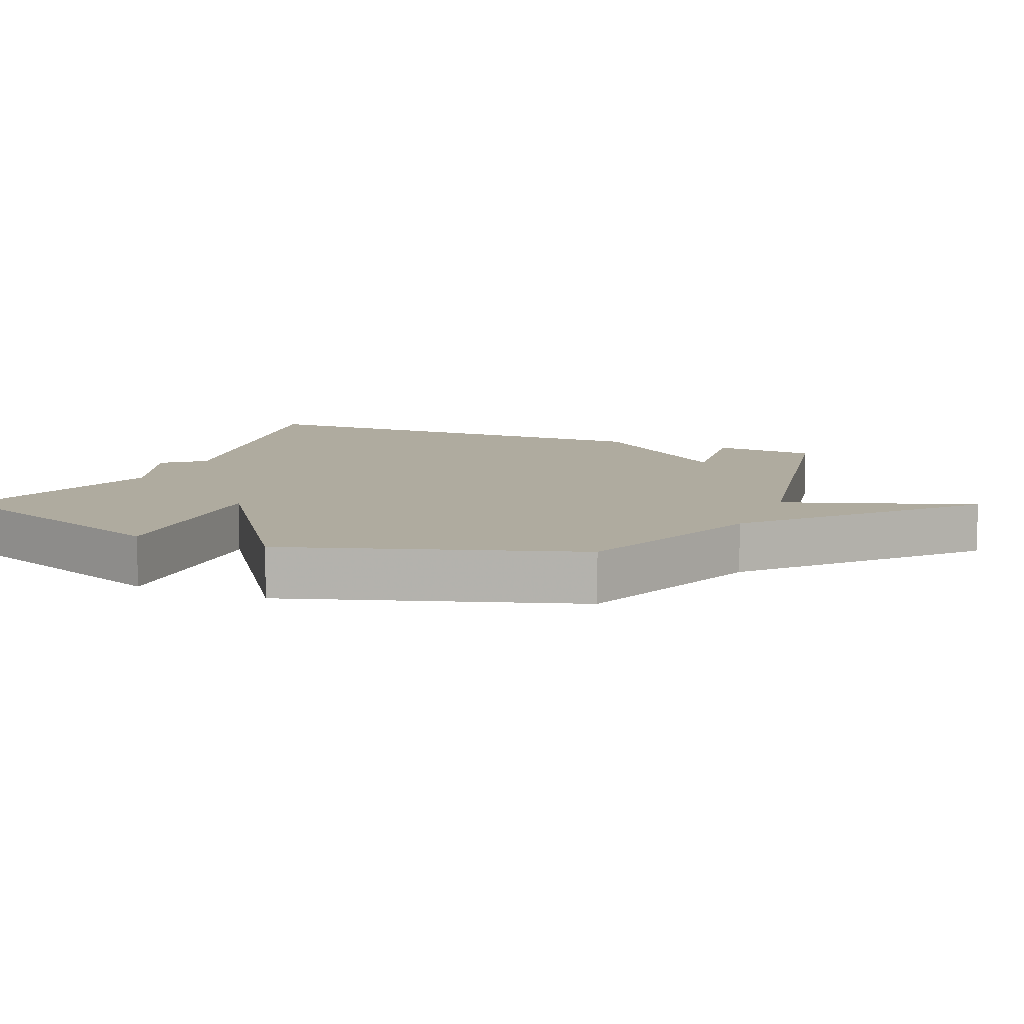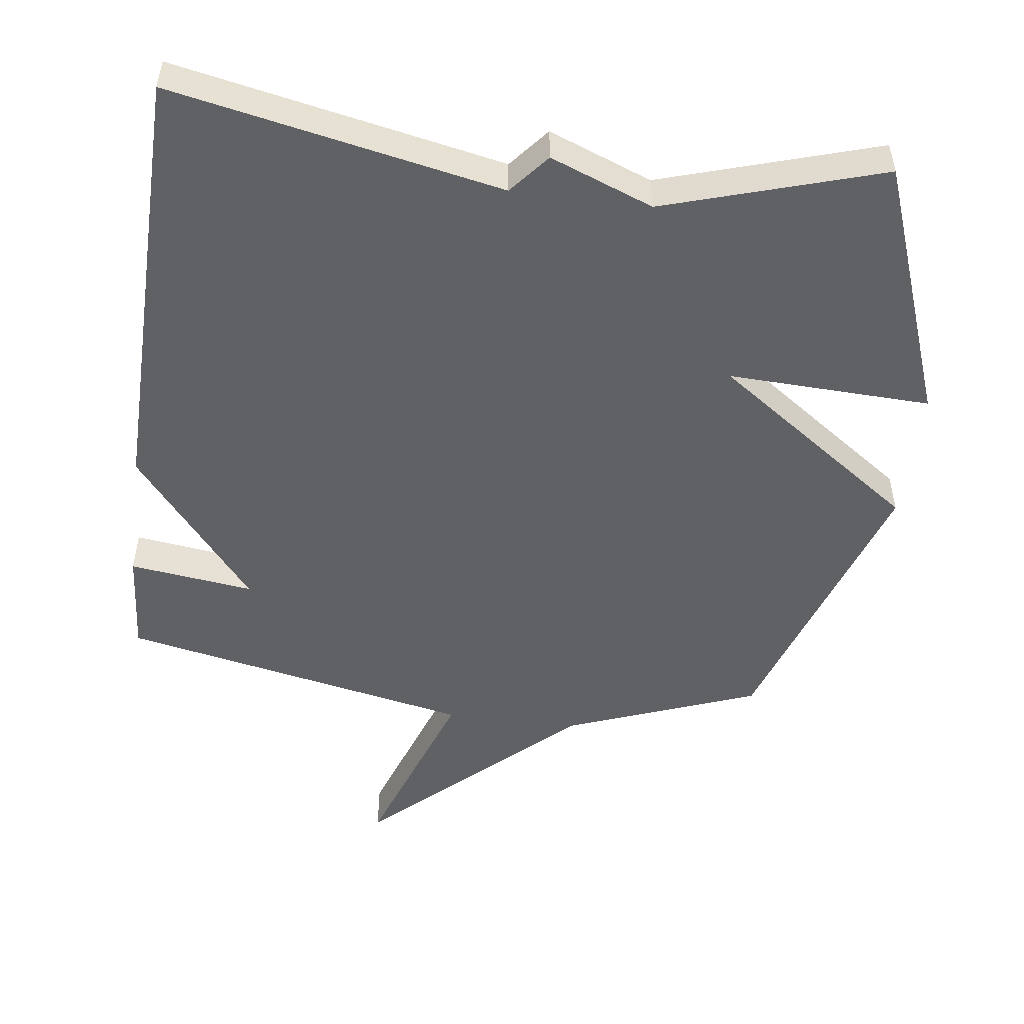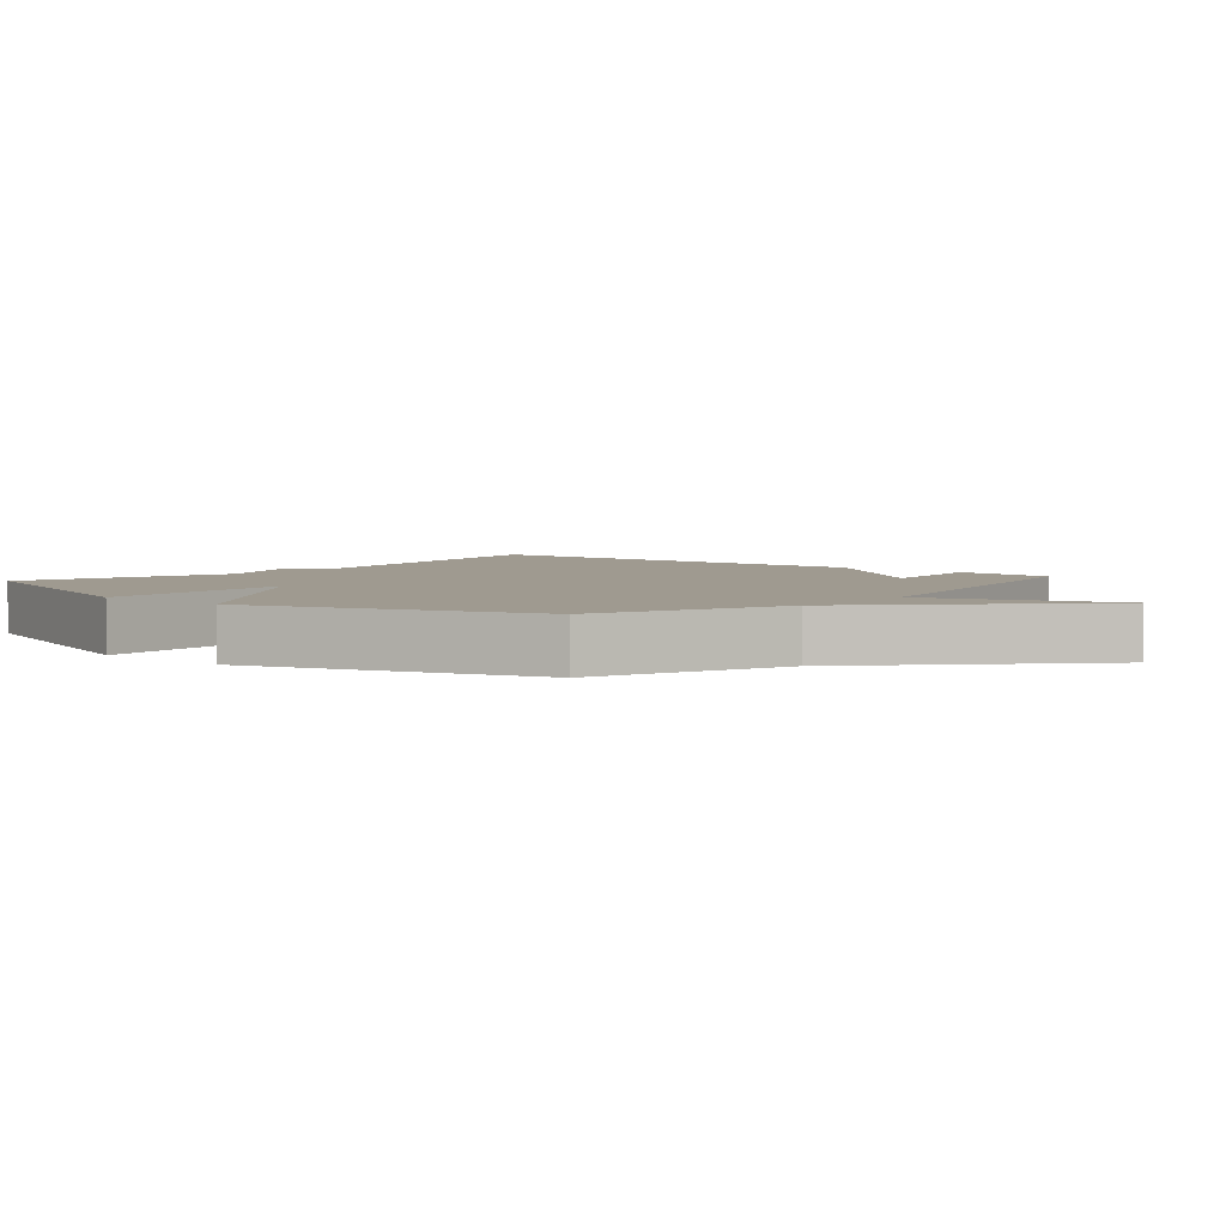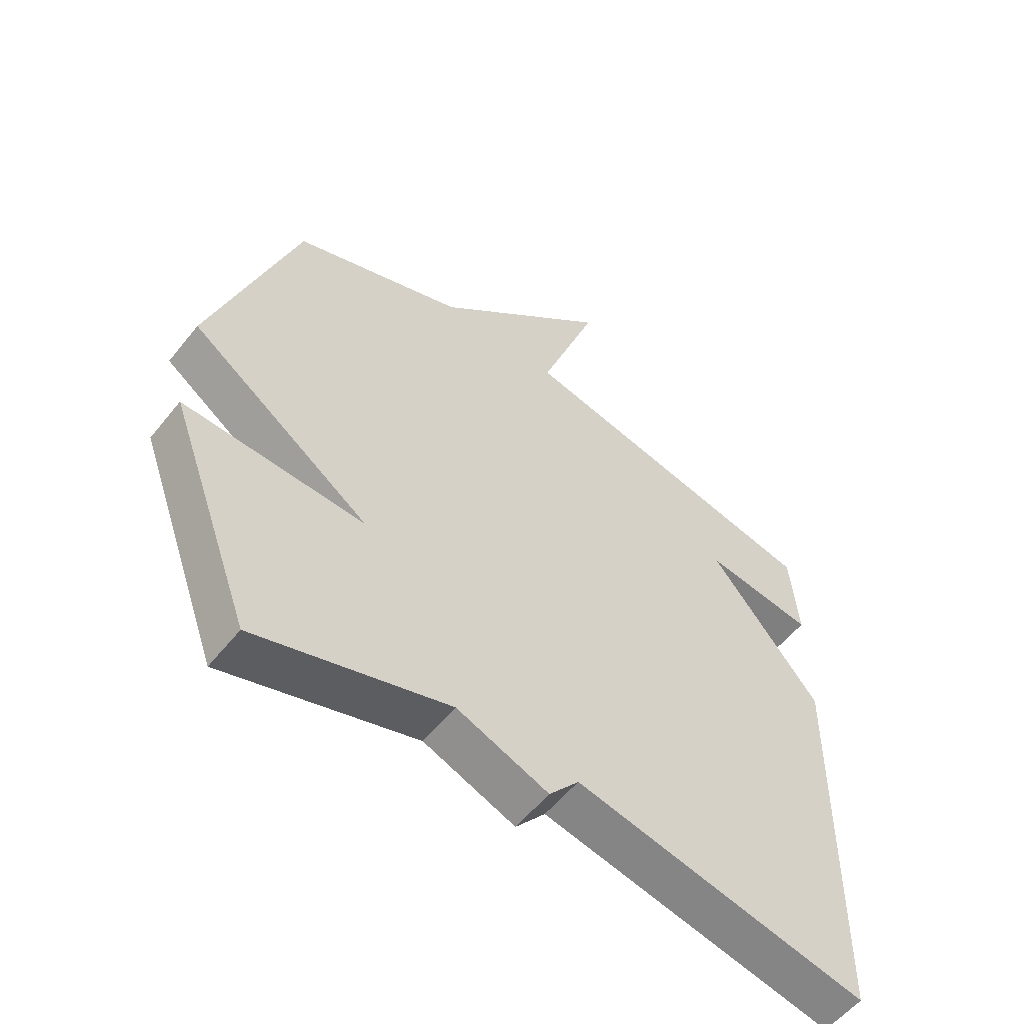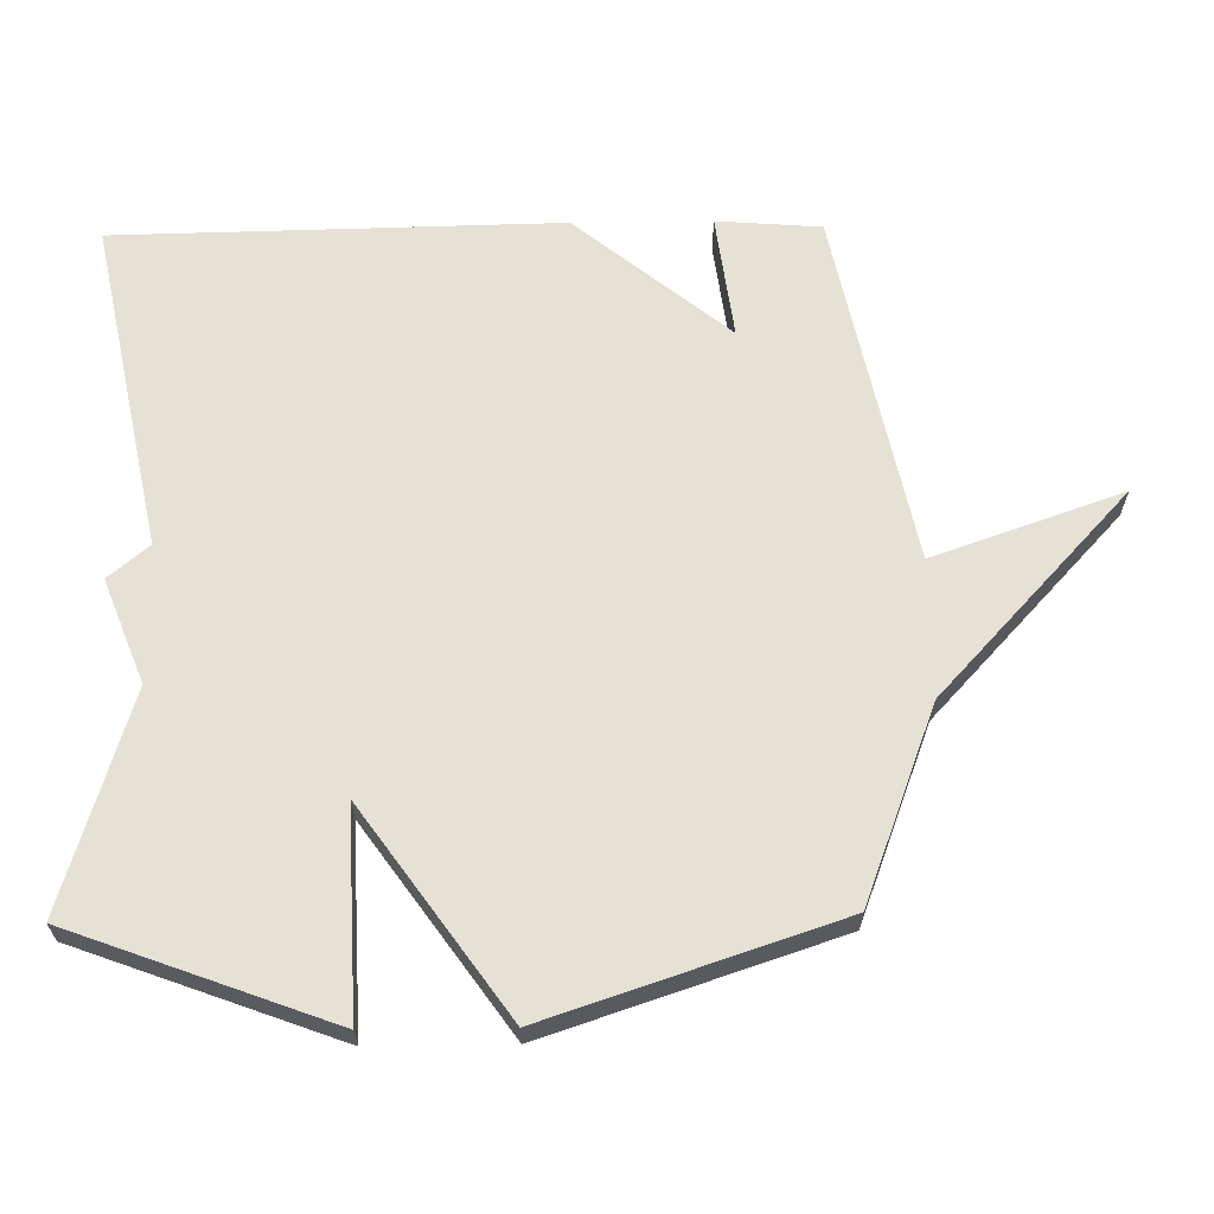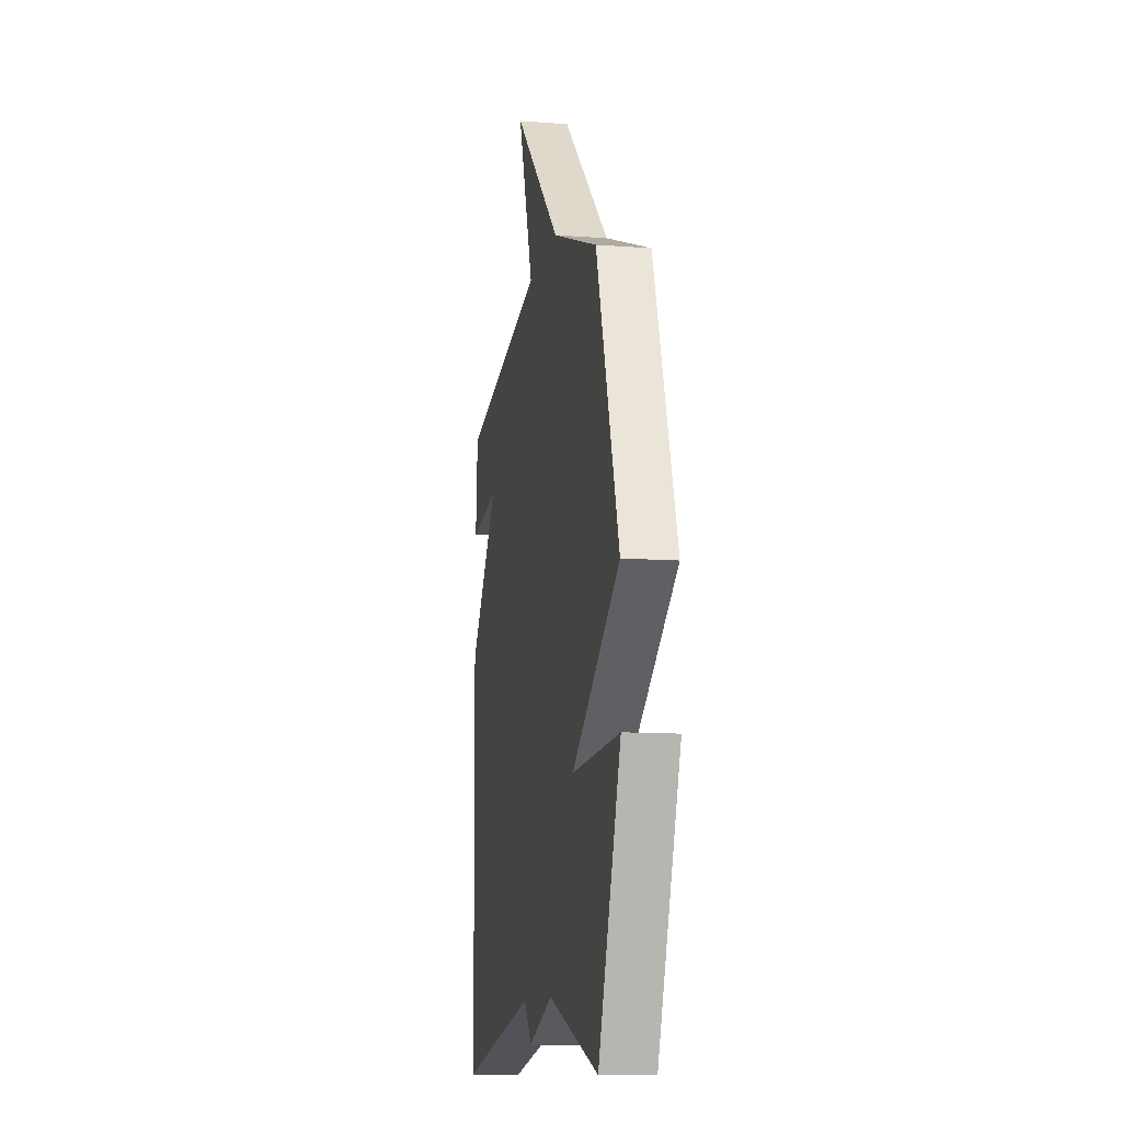
<metadata>
{"format":"obj","ext":"obj","renderer":"f3d","projection":"perspective","resolution":1024,"background":"white","views":[{"elev":9.6,"azim":-66.9,"up":"+Y"},{"elev":-50.4,"azim":172.6,"up":"+Y"},{"elev":3.9,"azim":-49.6,"up":"+Y"},{"elev":-56.1,"azim":-38.1,"up":"+Z"},{"elev":64.3,"azim":-90.8,"up":"+Y"},{"elev":-11.4,"azim":-100.2,"up":"+Z"}]}
</metadata>
<code>
v 0.5 0.07 -0.5
v 0.018 0.07 -0.402
v -0.031 0.07 -0.461
v -0.182 0.07 -0.402
v -0.5 0.07 -0.5
v -0.64 0.07 -0.121
v -0.342 0.07 -0.133
v -0.64 0.07 0.079
v -0.5 0.07 0.5
v -0.217 0.07 0.607
v 0.08 0.07 0.883
v -0.017 0.07 0.607
v 0.5 0.07 0.5
v 0.512 0.07 0.348
v 0.33 0.07 0.372
v 0.512 0.07 0.148
v 0.5 0 -0.5
v 0.018 0 -0.402
v -0.031 0 -0.461
v -0.182 0 -0.402
v -0.5 0 -0.5
v -0.64 0 -0.121
v -0.342 0 -0.133
v -0.64 0 0.079
v -0.5 0 0.5
v -0.217 0 0.607
v 0.08 0 0.883
v -0.017 0 0.607
v 0.5 0 0.5
v 0.512 0 0.348
v 0.33 0 0.372
v 0.512 0 0.148
f 15 16 1 2
f 12 13 14 15
f 2 3 4
f 15 2 4
f 12 15 4
f 10 11 12
f 9 10 12
f 8 9 12
f 7 8 12
f 7 12 4 5
f 5 6 7
f 18 17 32 31
f 31 30 29 28
f 20 19 18
f 20 18 31
f 20 31 28
f 28 27 26
f 28 26 25
f 28 25 24
f 28 24 23
f 21 20 28 23
f 23 22 21
f 1 17 18 2
f 2 18 19 3
f 3 19 20 4
f 4 20 21 5
f 5 21 22 6
f 6 22 23 7
f 7 23 24 8
f 8 24 25 9
f 9 25 26 10
f 10 26 27 11
f 11 27 28 12
f 12 28 29 13
f 13 29 30 14
f 14 30 31 15
f 15 31 32 16
f 16 32 17 1

</code>
